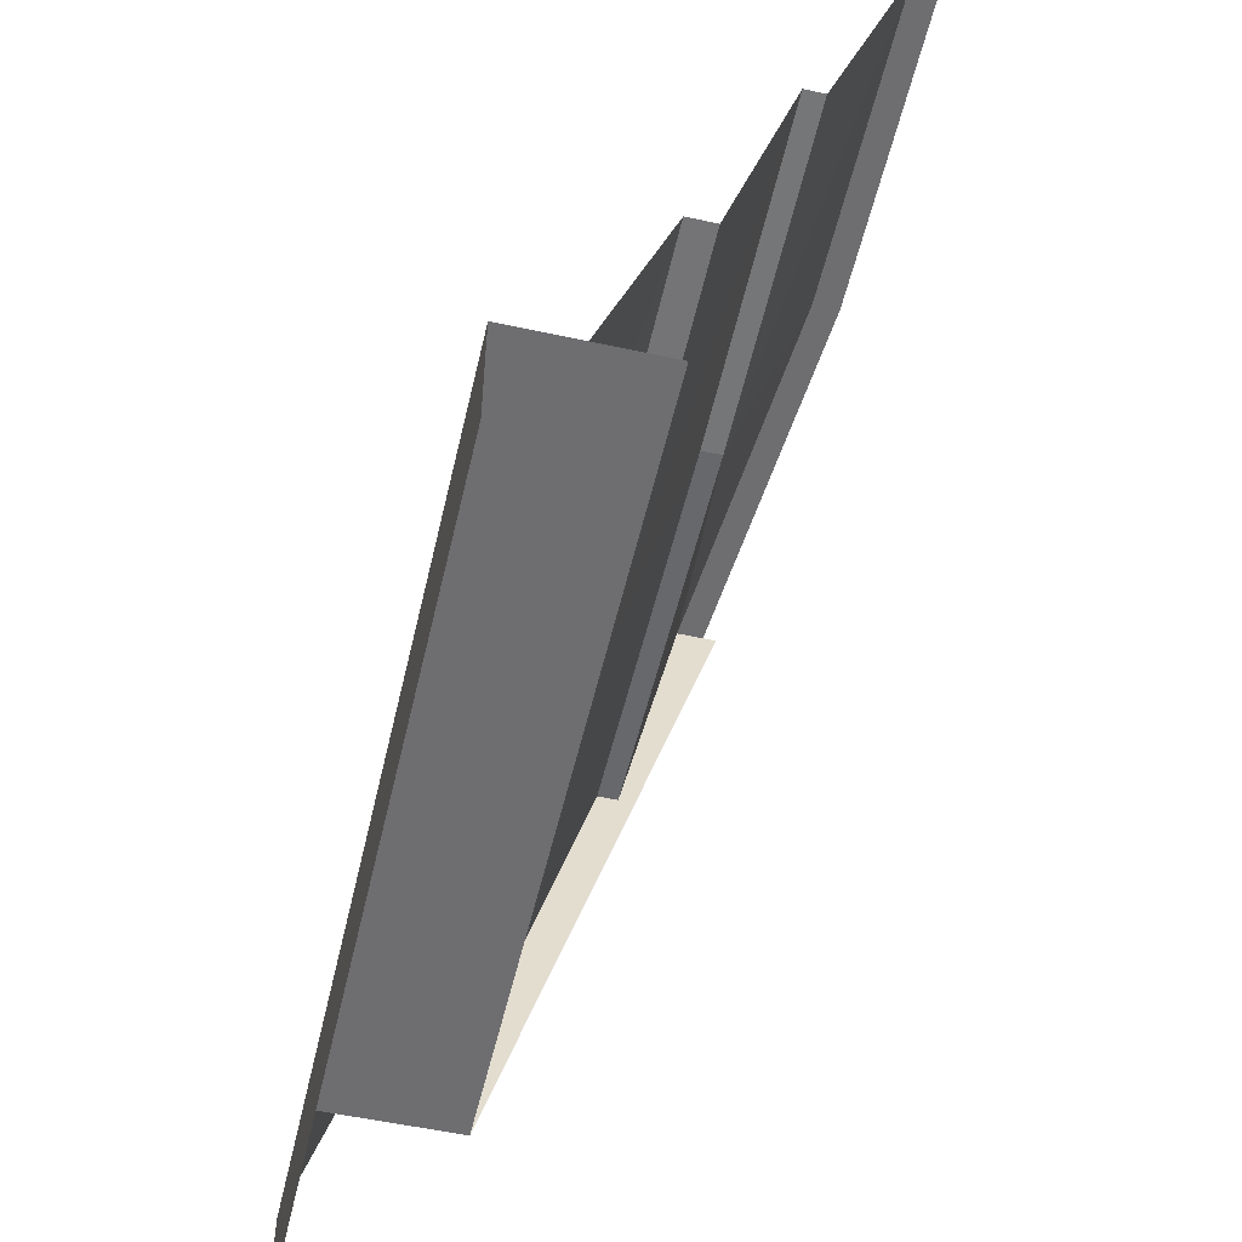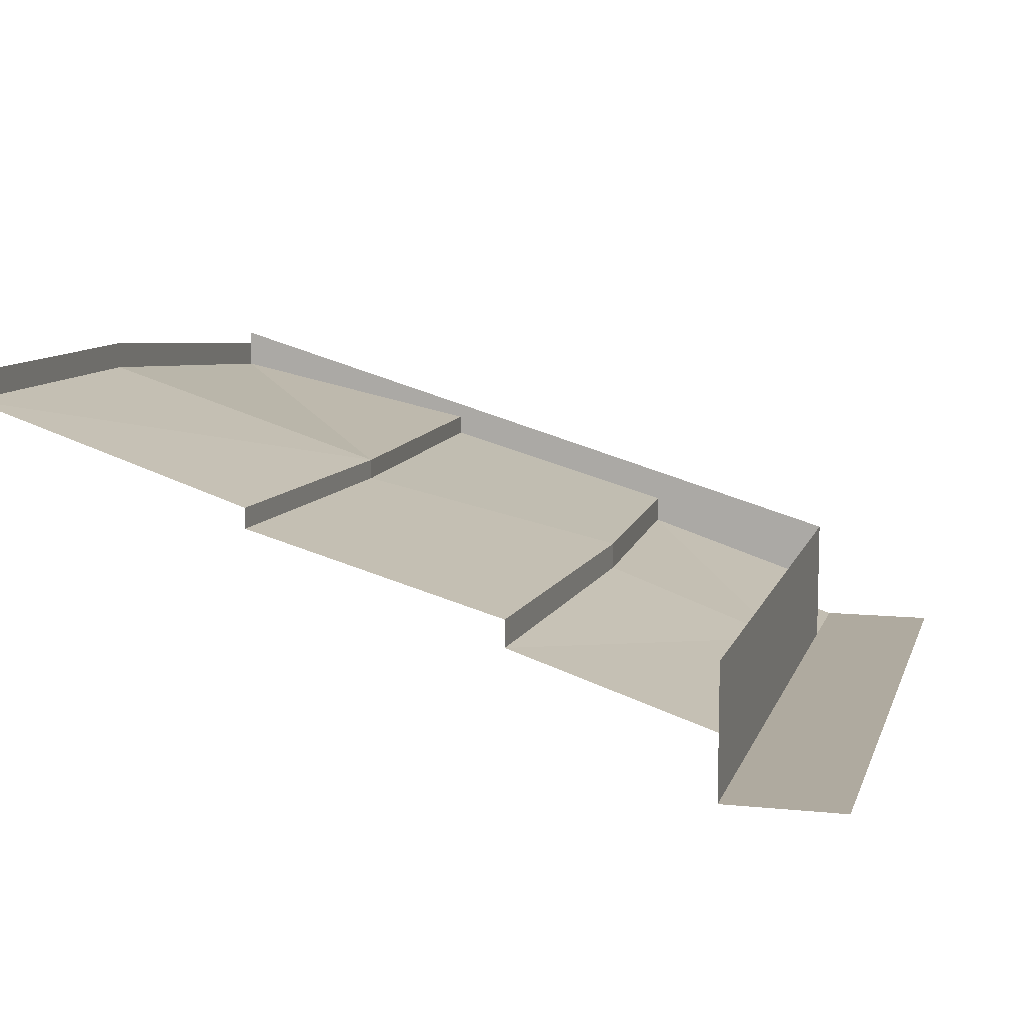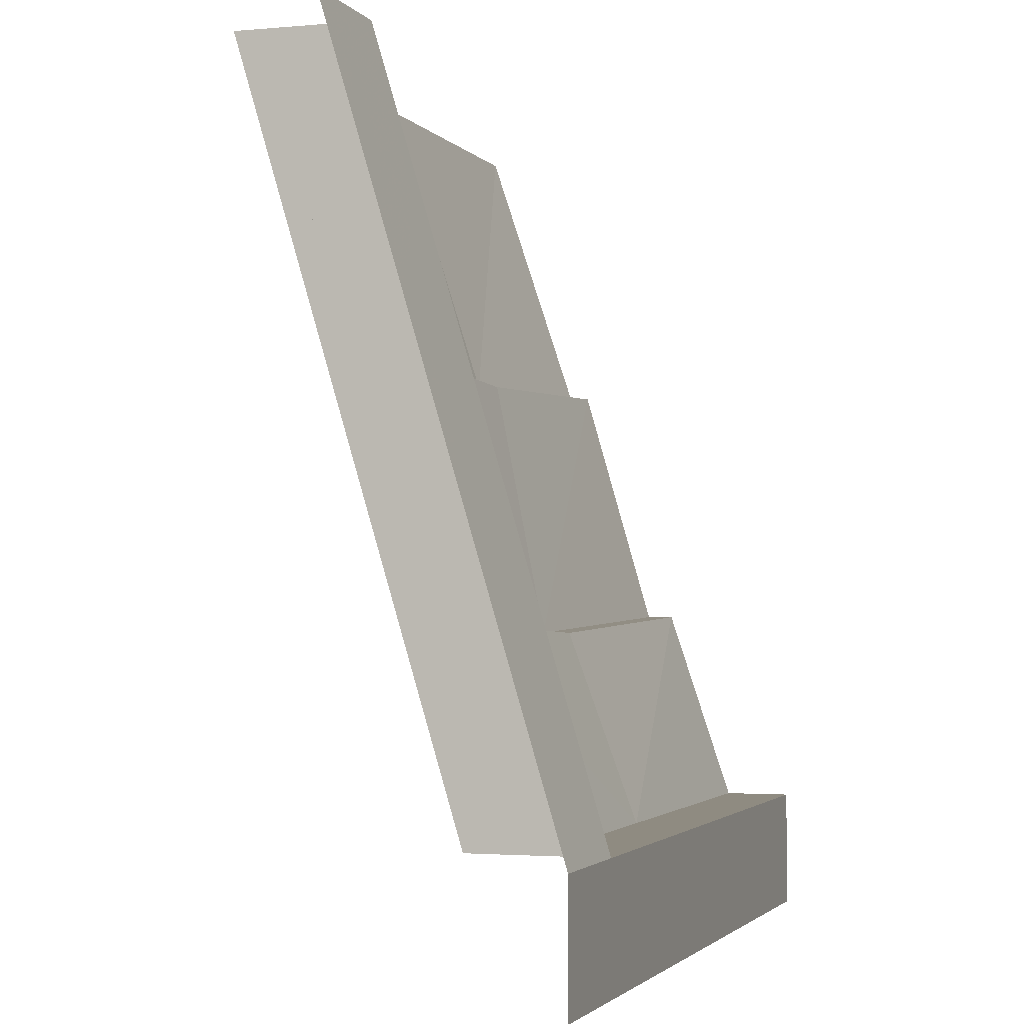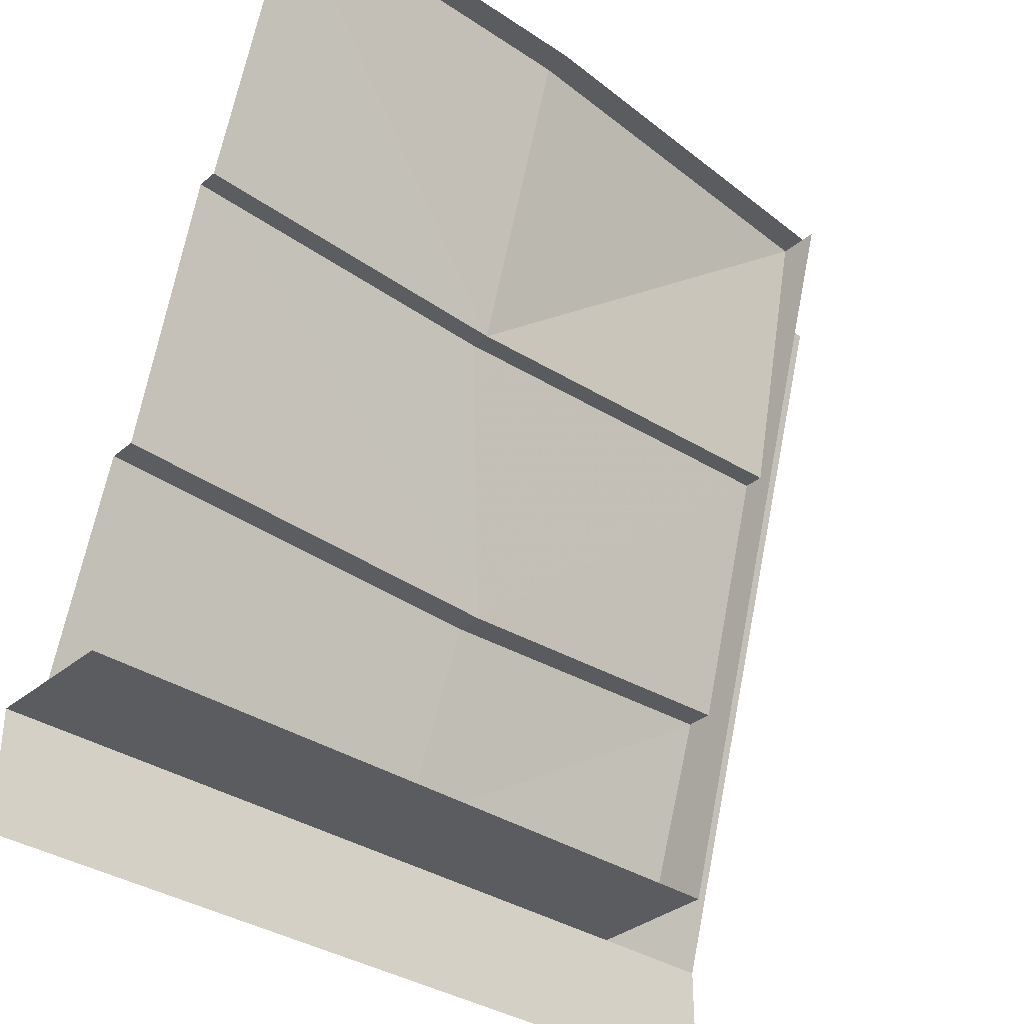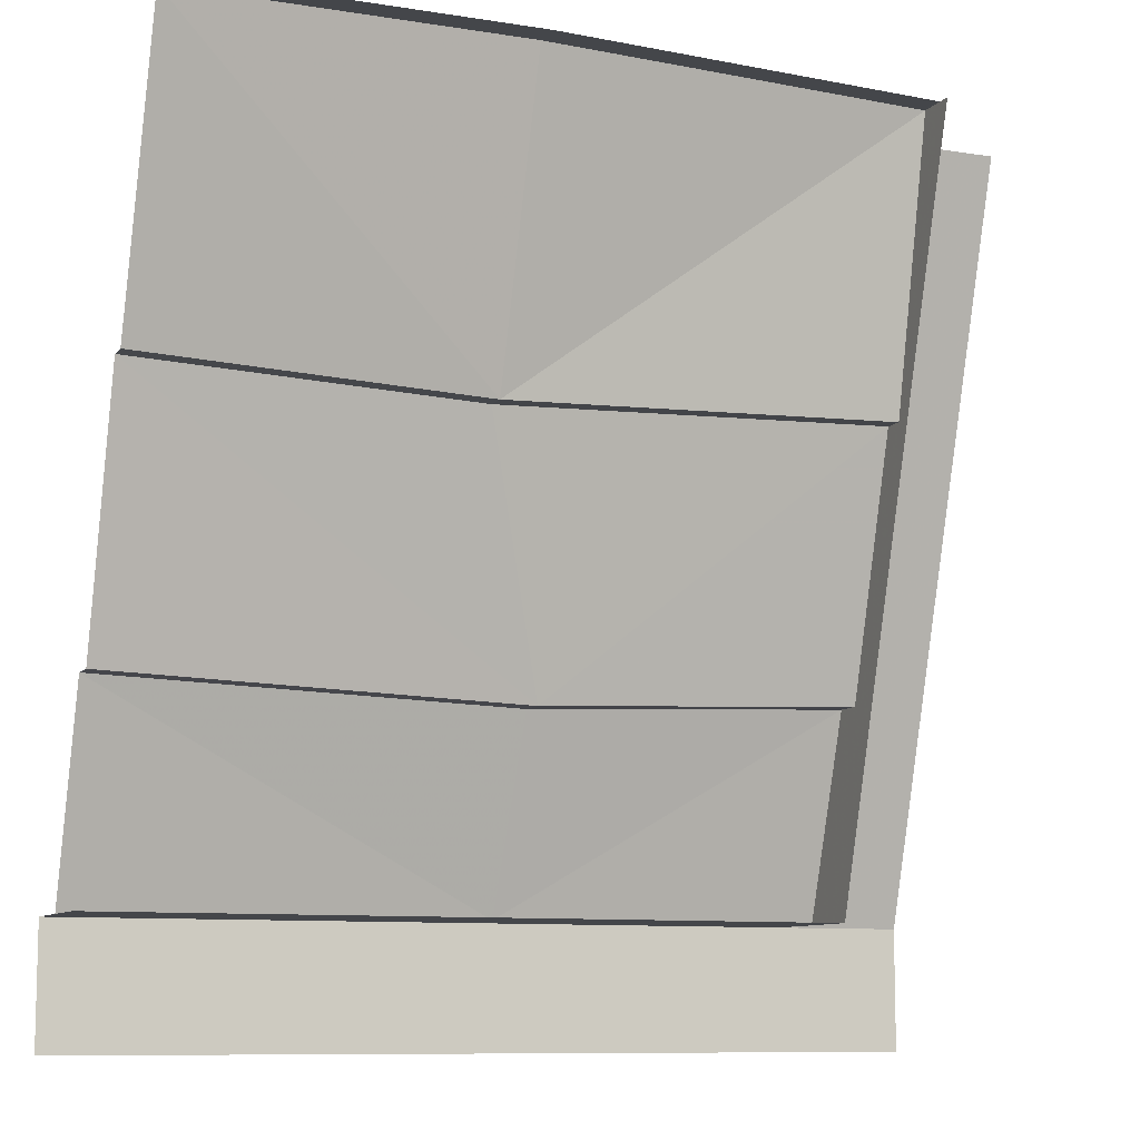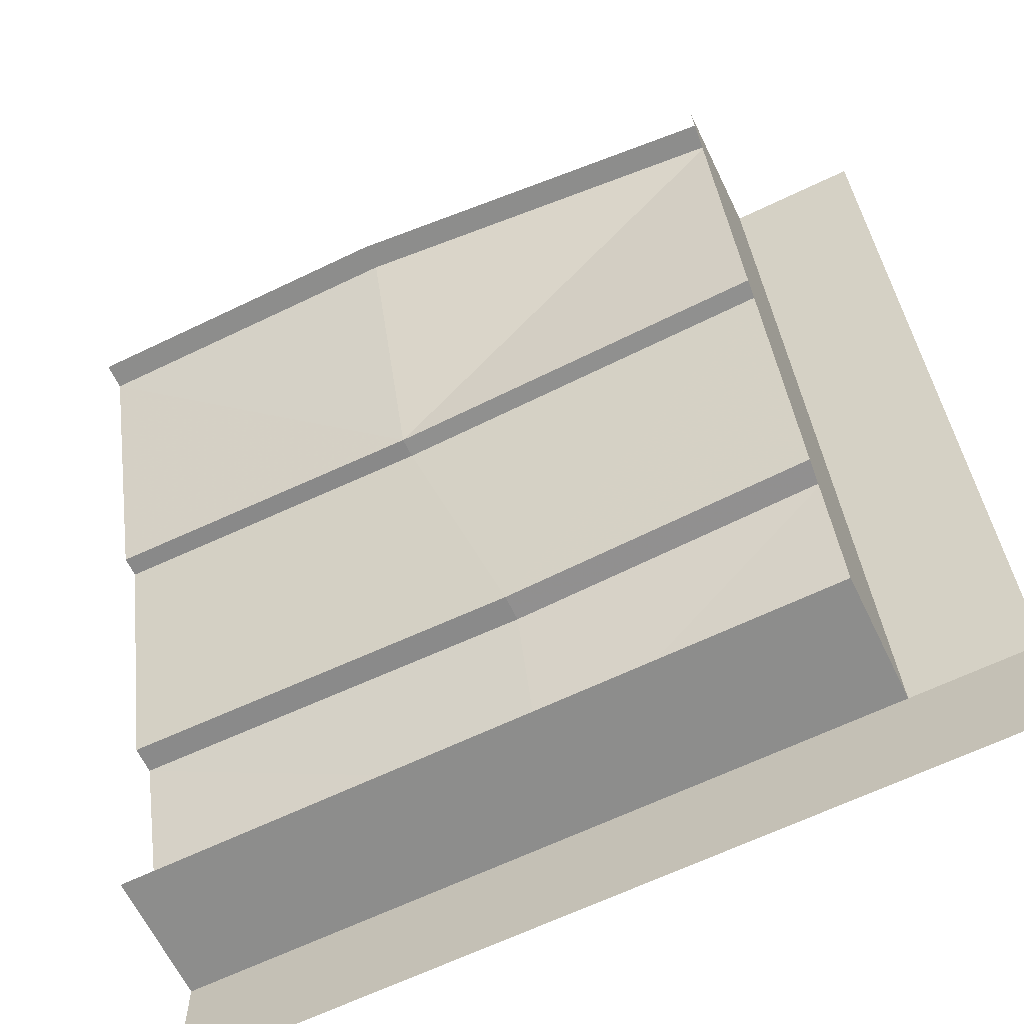
<metadata>
{"format":"obj","ext":"obj","renderer":"f3d","projection":"perspective","resolution":1024,"background":"white","views":[{"elev":-54.4,"azim":77.0,"up":"+Z"},{"elev":9.5,"azim":104.9,"up":"+Y"},{"elev":-2.1,"azim":-71.9,"up":"+Z"},{"elev":-34.1,"azim":138.0,"up":"+Z"},{"elev":-9.4,"azim":157.4,"up":"+Z"},{"elev":-64.5,"azim":-154.1,"up":"+Z"}]}
</metadata>
<code>
v -0.5 -1.344 -0.3594
v -0.5 -1.344 -0.5
v -0.3516 -1.344 -0.5
v -0.3516 -1.344 -0.3594
v -0.3516 -1.086 0.5
v -0.5 -1.086 0.5
v -0.3516 -1.188 -0.3594
v -0.3516 -0.9297 0.5
v 0.5 -1.344 -0.5
v 0.5 -1.344 -0.3594
v 0.5 -1.188 -0.3594
v 0.5 -0.9062 0.5
v 0.1094 -0.9062 0.5
v 0.1094 -0.9375 0.5
v 0.5 -0.9375 0.5
v 0.1094 -1.047 0.1562
v 0.5 -1.047 0.1719
v 0.1094 -1.07 0.1562
v 0.5 -1.07 0.1719
v 0.02344 -1.156 -0.1406
v 0.5 -1.156 -0.125
v 0.02344 -1.188 -0.1406
v 0.5 -1.188 -0.125
v 0.03125 -1.266 -0.3594
v 0.5 -1.266 -0.3594
v -0.3516 -0.9453 0.5
v -0.3516 -0.9766 0.5
v -0.3516 -1.047 0.1719
v -0.3516 -1.07 0.1719
v -0.3516 -1.156 -0.125
v -0.3516 -1.188 -0.125
v -0.3516 -1.266 -0.3594
f 1 2 3
f 1 3 4
f 1 4 5
f 1 5 6
f 4 7 8
f 4 8 5
f 4 3 9
f 4 9 10
f 4 10 7
f 7 10 11
f 12 13 14
f 12 14 15
f 17 16 18
f 17 18 19
f 21 20 22
f 21 22 23
f 14 13 26
f 14 26 27
f 16 28 18
f 18 28 29
f 20 30 22
f 22 30 31
f 15 14 16
f 15 16 17
f 19 18 20
f 19 20 21
f 23 22 24
f 23 24 25
f 14 27 16
f 16 27 28
f 18 29 20
f 20 29 30
f 22 31 24
f 24 31 32

</code>
